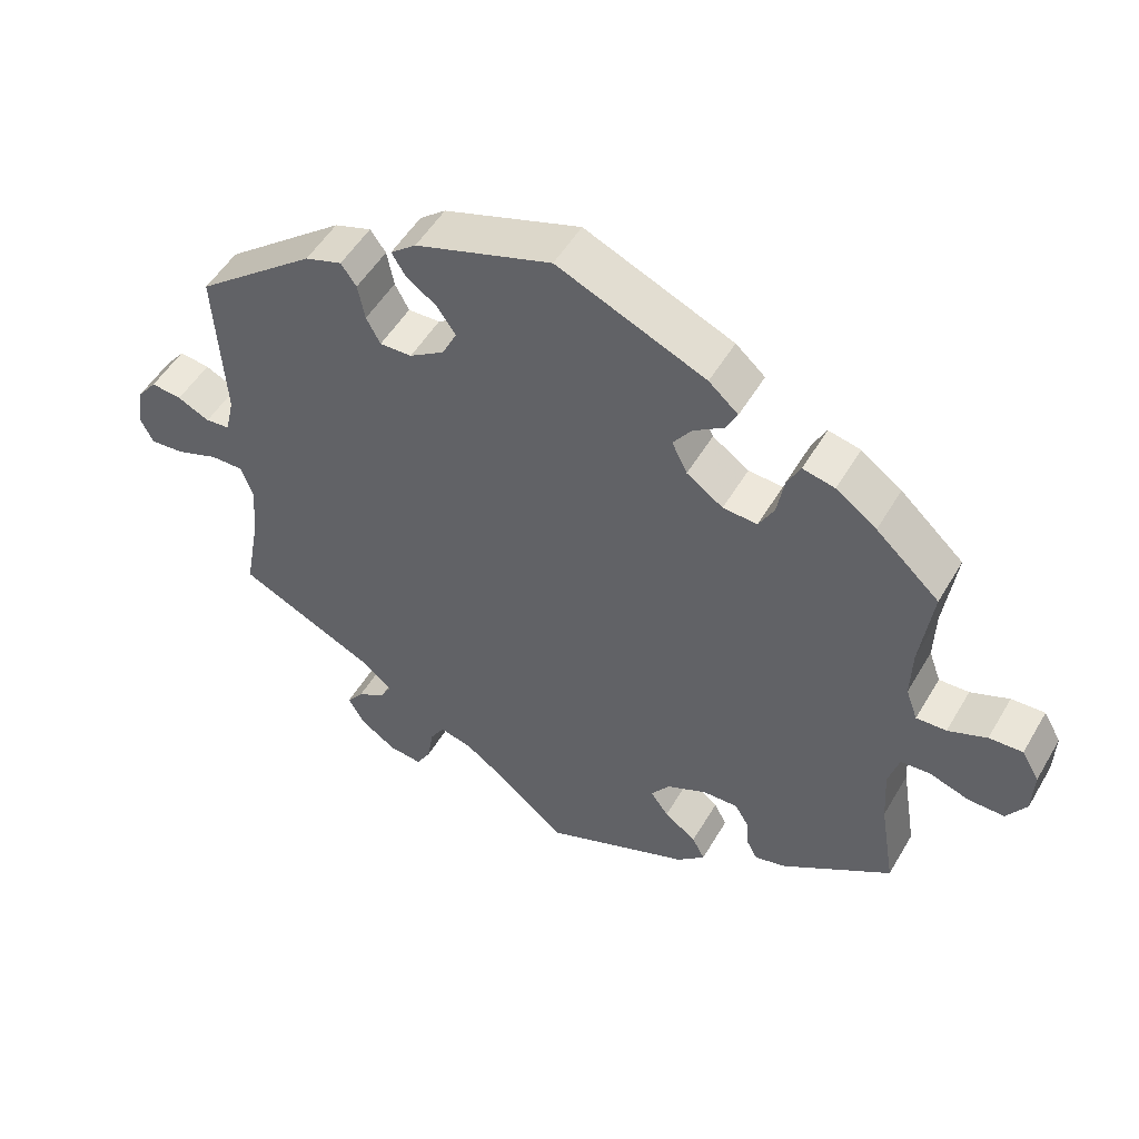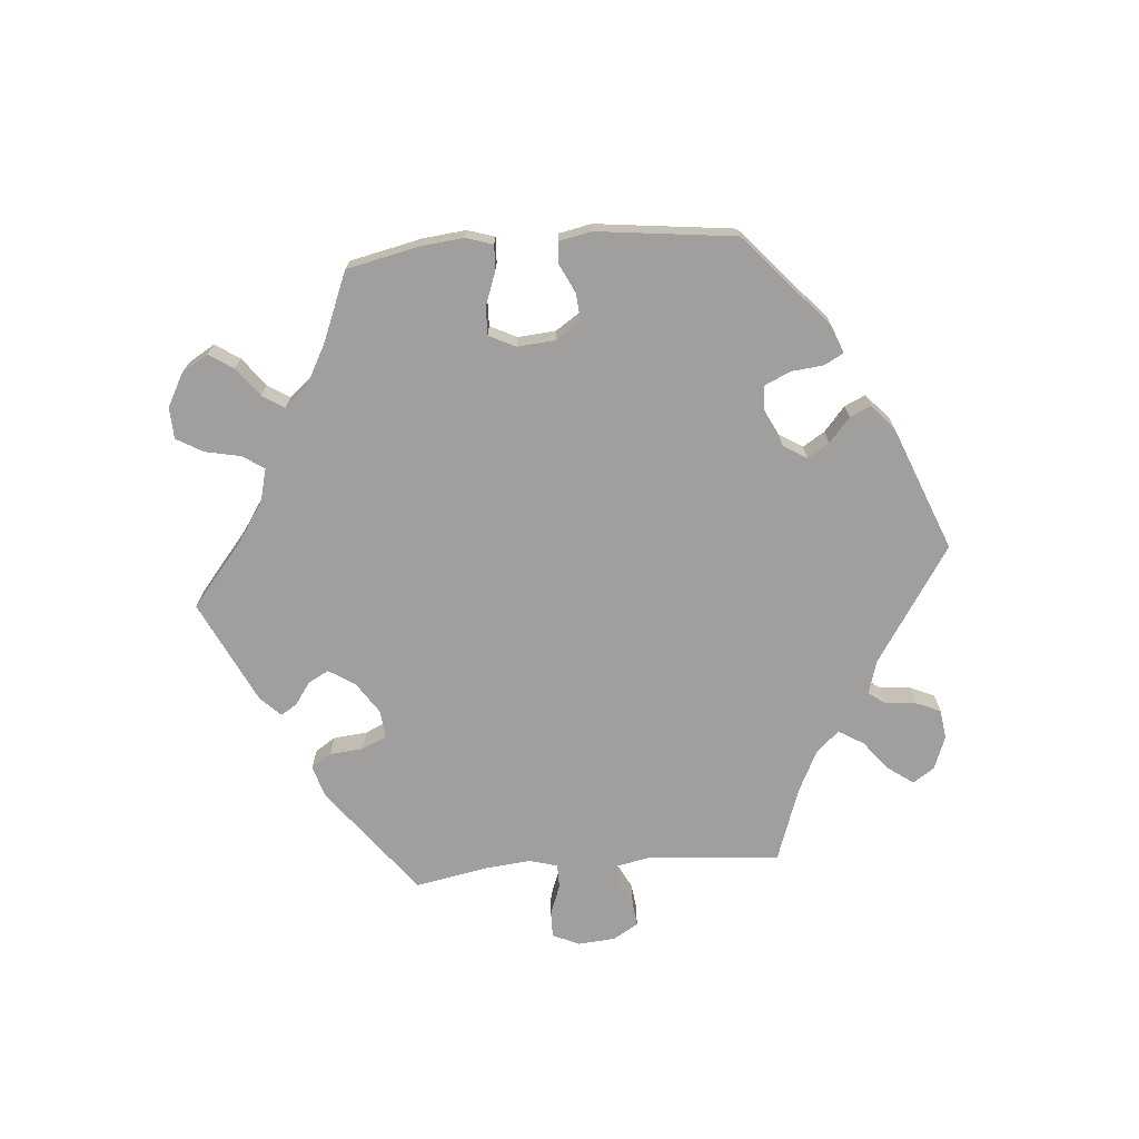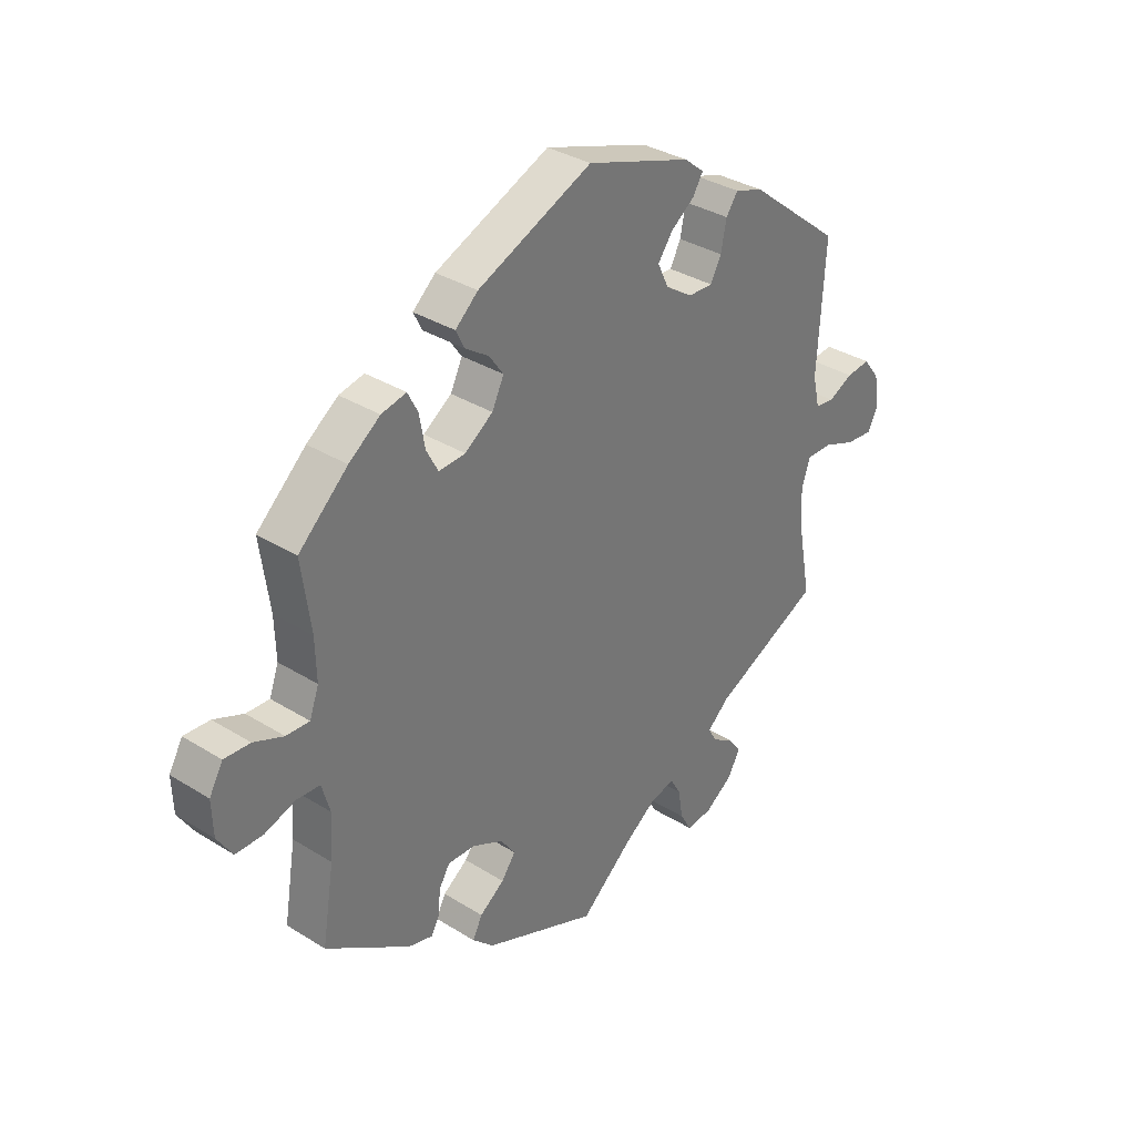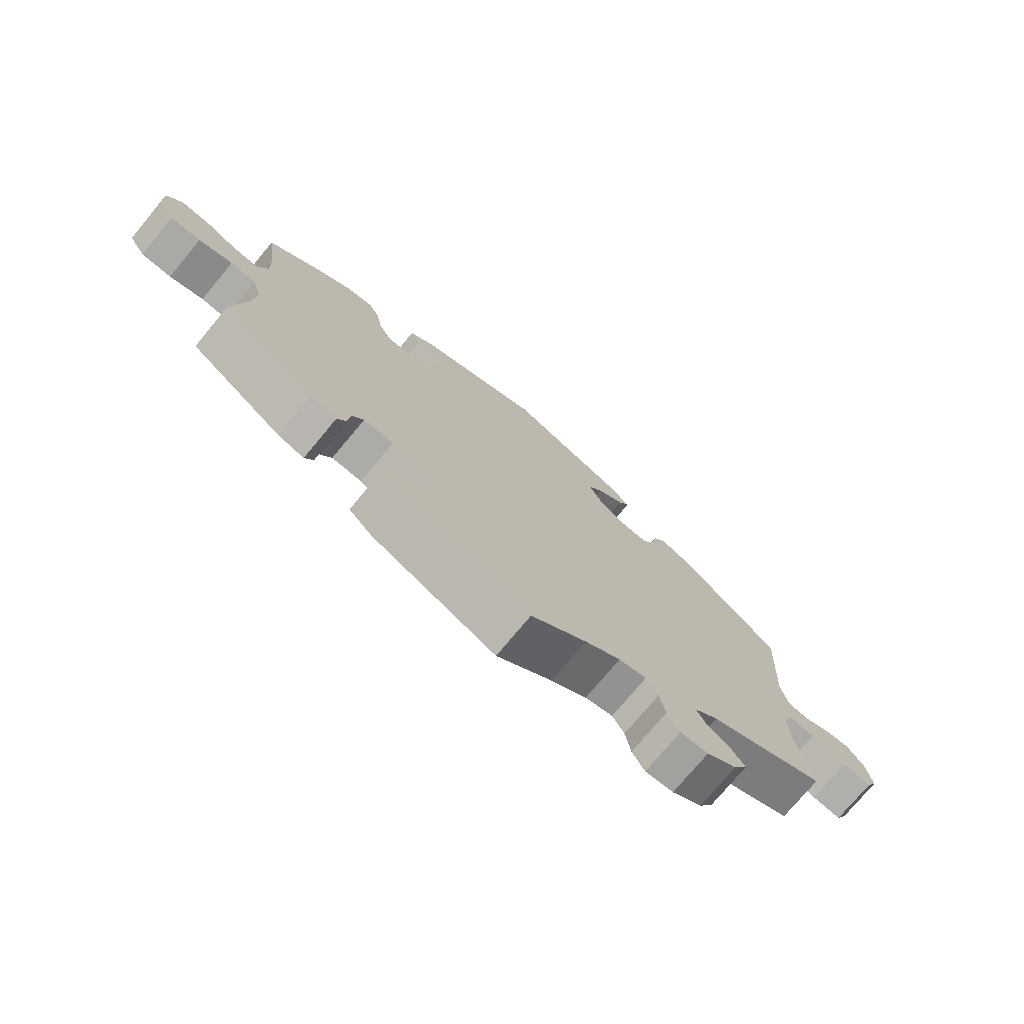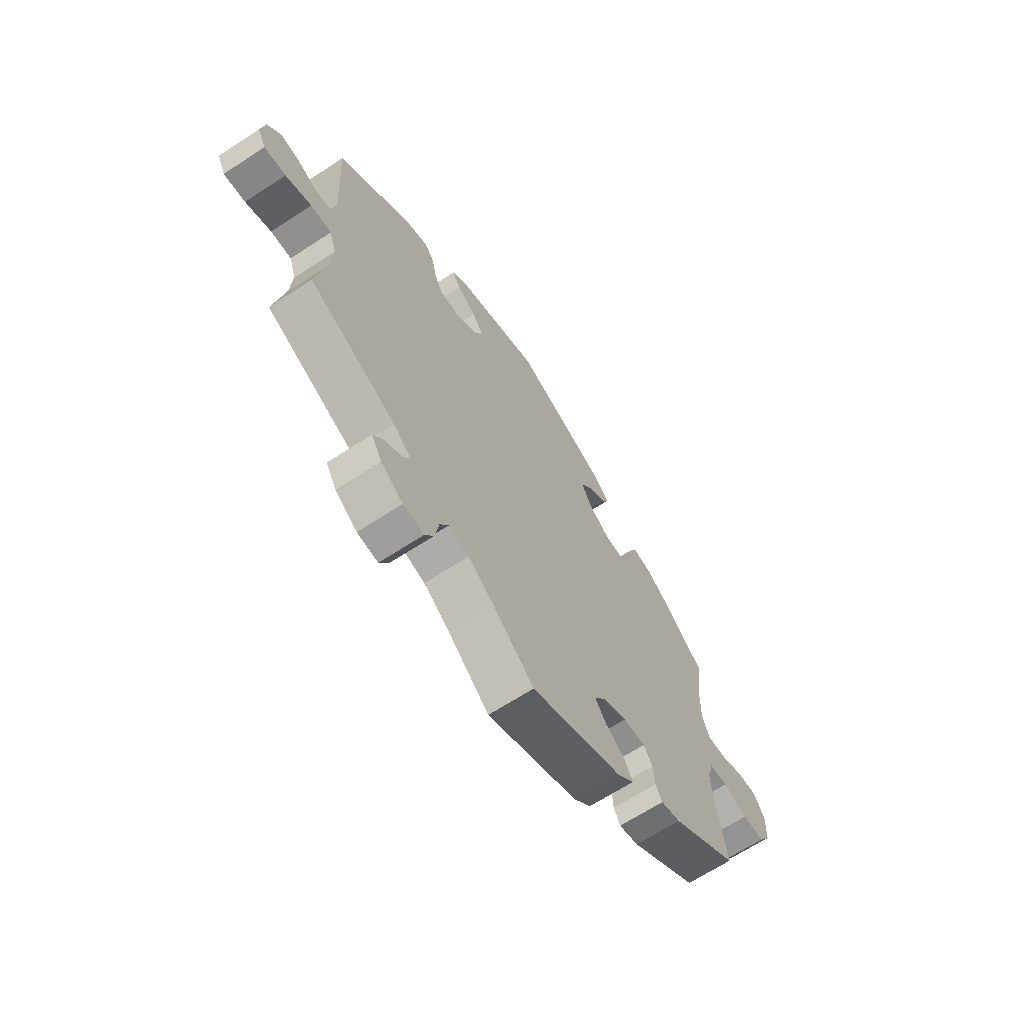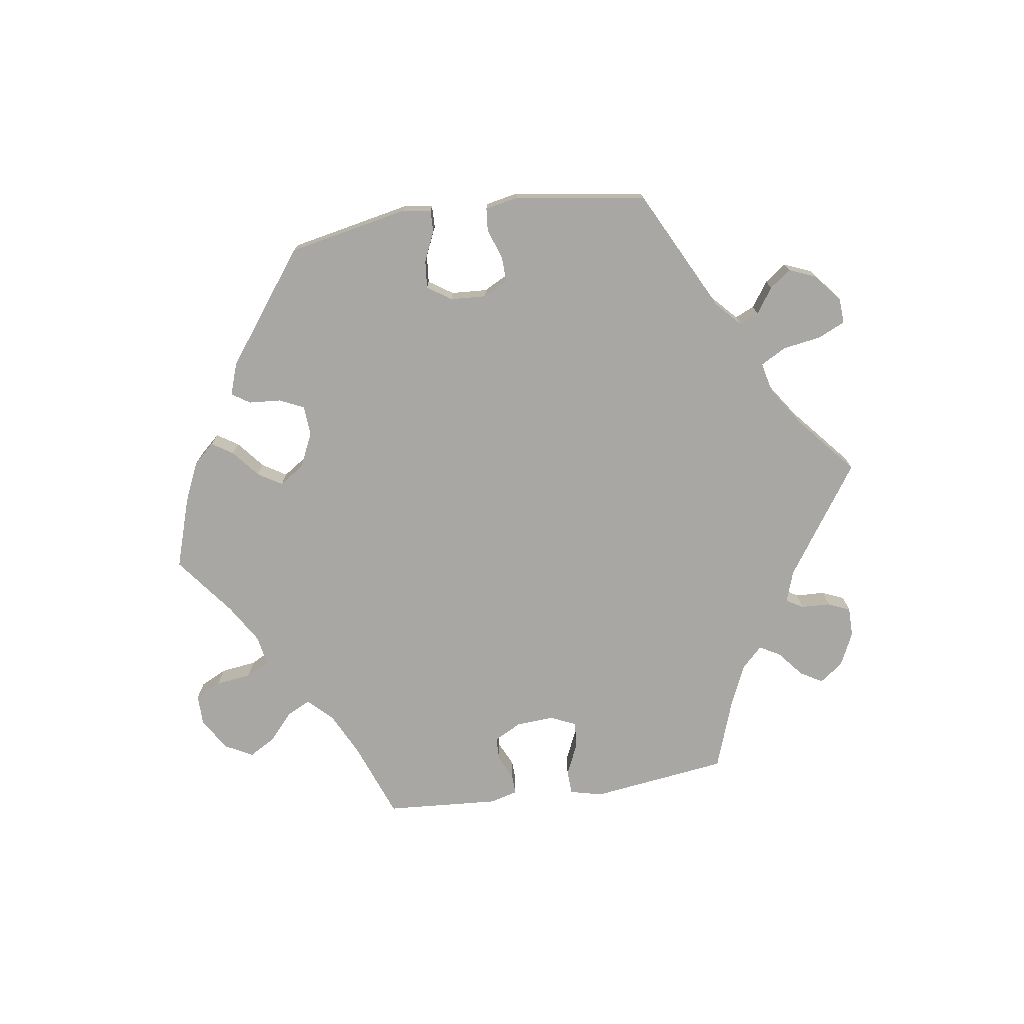
<metadata>
{"format":"obj","ext":"obj","renderer":"f3d","projection":"perspective","resolution":1024,"background":"white","views":[{"elev":51.6,"azim":-150.3,"up":"+Z"},{"elev":-71.4,"azim":-25.2,"up":"+Y"},{"elev":34.2,"azim":-49.9,"up":"+Z"},{"elev":-75.4,"azim":-39.8,"up":"+Z"},{"elev":-66.6,"azim":123.2,"up":"+Z"},{"elev":-74.7,"azim":38.5,"up":"+Y"}]}
</metadata>
<code>
v -0.535 0.07 0.064
v -0.194 0.07 0.43
v 0.513 0.07 -0.181
v 0.375 0.07 -0.527
v -0.51 0.07 -0.096
v 0.618 0.07 0.044
v 0.662 0.07 0.049
v -0.446 0.07 0.393
v -0.706 0.07 0.048
v 0.213 0.07 0.347
v -0.245 0.07 -0.324
v -0.342 0.07 0.445
v -0.316 0.07 -0.355
v 0.195 0.07 0.554
v 0.364 0.07 0.448
v 0.311 0.07 0.466
v 0.222 0.07 -0.518
v -0.161 0.07 -0.39
v -0.704 0.07 -0.015
v 0.202 0.07 -0.484
v 0.213 0.07 0.493
v -0.291 0.07 0.309
v -0.188 0.07 -0.352
v 0.3 0.07 -0.604
v 0.692 0.07 0.01
v 0.252 0.07 -0.609
v 0.524 0.07 -0.057
v -0.335 0.07 -0.428
v -0.681 0.07 0.092
v -0.233 0.07 -0.459
v -0.19 0.07 0.348
v 0 0.07 0.62
v 0.632 0.07 -0.081
v -0.32 0.07 -0.4
v 0.169 0.07 0.461
v 0.572 0.07 0.022
v 0.524 0.07 0.082
v -0.187 0.07 -0.426
v -0.578 0.07 0.066
v -0.38 0.07 -0.416
v -0.168 0.07 0.393
v -0.52 0.07 0.185
v -0.251 0.07 -0.494
v 0.682 0.07 -0.086
v 0.095 0.07 -0.539
v -0.568 0.07 -0.04
v -0.537 0.07 -0.31
v -0.515 0.07 -0.176
v -0.676 0.07 -0.059
v 0.231 0.07 -0.572
v 0.572 0.07 -0.058
v -0.313 0.07 0.35
v -0.625 0.07 -0.059
v -0.323 0.07 0.408
v -0.525 0.07 -0.043
v 0.351 0.07 -0.569
v -0.242 0.07 0.312
v -0.212 0.07 0.529
v 0.537 0.07 0.31
v 0.508 0.07 -0.105
v -0.211 0.07 -0.532
v -0.518 0.07 0.111
v -0.238 0.07 0.46
v 0.351 0.07 -0.495
v 0.155 0.07 -0.496
v -0.296 0.07 -0.322
v 0.295 0.07 -0.441
v 0.537 0.07 -0.31
v -0.537 0.07 0.31
v 0.537 0.07 0.026
v 0 0.07 -0.62
v 0.289 0.07 0.435
v 0.232 0.07 0.524
v 0.163 0.07 0.38
v -0.633 0.07 0.089
v -0.254 0.07 0.492
v 0.142 0.07 0.423
v 0.259 0.07 0.345
v 0.31 0.07 -0.469
v 0.701 0.07 -0.048
v 0.279 0.07 0.383
v -0.388 0.07 0.435
v 0.336 0.07 -0.405
v -0.535 -0 0.064
v -0.194 -0 0.43
v 0.513 -0 -0.181
v 0.375 -0 -0.527
v -0.51 -0 -0.096
v 0.618 -0 0.044
v 0.662 -0 0.049
v -0.446 -0 0.393
v -0.706 -0 0.048
v 0.213 -0 0.347
v -0.245 -0 -0.324
v -0.342 -0 0.445
v -0.316 -0 -0.355
v 0.195 -0 0.554
v 0.364 -0 0.448
v 0.311 -0 0.466
v 0.222 -0 -0.518
v -0.161 -0 -0.39
v -0.704 -0 -0.015
v 0.202 -0 -0.484
v 0.213 -0 0.493
v -0.291 -0 0.309
v -0.188 -0 -0.352
v 0.3 -0 -0.604
v 0.692 -0 0.01
v 0.252 -0 -0.609
v 0.524 -0 -0.057
v -0.335 -0 -0.428
v -0.681 -0 0.092
v -0.233 -0 -0.459
v -0.19 -0 0.348
v 0 -0 0.62
v 0.632 -0 -0.081
v -0.32 -0 -0.4
v 0.169 -0 0.461
v 0.572 -0 0.022
v 0.524 -0 0.082
v -0.187 -0 -0.426
v -0.578 -0 0.066
v -0.38 -0 -0.416
v -0.168 -0 0.393
v -0.52 -0 0.185
v -0.251 -0 -0.494
v 0.682 -0 -0.086
v 0.095 -0 -0.539
v -0.568 -0 -0.04
v -0.537 -0 -0.31
v -0.515 -0 -0.176
v -0.676 -0 -0.059
v 0.231 -0 -0.572
v 0.572 -0 -0.058
v -0.313 -0 0.35
v -0.625 -0 -0.059
v -0.323 -0 0.408
v -0.525 -0 -0.043
v 0.351 -0 -0.569
v -0.242 -0 0.312
v -0.212 -0 0.529
v 0.537 -0 0.31
v 0.508 -0 -0.105
v -0.211 -0 -0.532
v -0.518 -0 0.111
v -0.238 -0 0.46
v 0.351 -0 -0.495
v 0.155 -0 -0.496
v -0.296 -0 -0.322
v 0.295 -0 -0.441
v 0.537 -0 -0.31
v -0.537 -0 0.31
v 0.537 -0 0.026
v 0 -0 -0.62
v 0.289 -0 0.435
v 0.232 -0 0.524
v 0.163 -0 0.38
v -0.633 -0 0.089
v -0.254 -0 0.492
v 0.142 -0 0.423
v 0.259 -0 0.345
v 0.31 -0 -0.469
v 0.701 -0 -0.048
v 0.279 -0 0.383
v -0.388 -0 0.435
v 0.336 -0 -0.405
f 42 69 8 82
f 62 42 82 12
f 1 62 12 54
f 9 29 75 39
f 9 39 1
f 19 9 1
f 46 53 49 19
f 55 46 19 1
f 5 55 1 54
f 28 40 47 48
f 13 34 28 48
f 66 13 48 5
f 11 66 5 54
f 61 43 30 38
f 45 71 61 38
f 65 45 38 18
f 20 65 18 23
f 24 26 50 17
f 24 17 20
f 56 24 20
f 79 64 4 56
f 67 79 56 20
f 83 67 20 23
f 3 68 83 23
f 80 44 33 51
f 80 51 27
f 25 80 27
f 36 6 7 25
f 70 36 25 27
f 37 70 27 60
f 15 59 37 60
f 81 72 16 15
f 78 81 15 60
f 14 73 21 35
f 14 35 77
f 32 14 77
f 58 32 77 74
f 2 63 76 58
f 41 2 58 74
f 11 54 52
f 11 52 22
f 23 11 22 57
f 3 23 57 31
f 10 78 60 3
f 74 10 3
f 31 41 74 3
f 165 91 152 125
f 95 165 125 145
f 137 95 145 84
f 122 158 112 92
f 84 122 92
f 84 92 102
f 102 132 136 129
f 84 102 129 138
f 137 84 138 88
f 131 130 123 111
f 131 111 117 96
f 88 131 96 149
f 137 88 149 94
f 121 113 126 144
f 121 144 154 128
f 101 121 128 148
f 106 101 148 103
f 100 133 109 107
f 103 100 107
f 103 107 139
f 139 87 147 162
f 103 139 162 150
f 106 103 150 166
f 106 166 151 86
f 134 116 127 163
f 110 134 163
f 110 163 108
f 108 90 89 119
f 110 108 119 153
f 143 110 153 120
f 143 120 142 98
f 98 99 155 164
f 143 98 164 161
f 118 104 156 97
f 160 118 97
f 160 97 115
f 157 160 115 141
f 141 159 146 85
f 157 141 85 124
f 135 137 94
f 105 135 94
f 140 105 94 106
f 114 140 106 86
f 86 143 161 93
f 86 93 157
f 86 157 124 114
f 8 91 165 82
f 82 165 95 12
f 12 95 137 54
f 54 137 135 52
f 52 135 105 22
f 22 105 140 57
f 57 140 114 31
f 31 114 124 41
f 41 124 85 2
f 2 85 146 63
f 63 146 159 76
f 76 159 141 58
f 58 141 115 32
f 32 115 97 14
f 14 97 156 73
f 73 156 104 21
f 21 104 118 35
f 35 118 160 77
f 77 160 157 74
f 74 157 93 10
f 10 93 161 78
f 78 161 164 81
f 81 164 155 72
f 72 155 99 16
f 16 99 98 15
f 15 98 142 59
f 59 142 120 37
f 37 120 153 70
f 70 153 119 36
f 36 119 89 6
f 6 89 90 7
f 7 90 108 25
f 25 108 163 80
f 80 163 127 44
f 44 127 116 33
f 33 116 134 51
f 51 134 110 27
f 27 110 143 60
f 60 143 86 3
f 3 86 151 68
f 68 151 166 83
f 83 166 150 67
f 67 150 162 79
f 79 162 147 64
f 64 147 87 4
f 4 87 139 56
f 56 139 107 24
f 24 107 109 26
f 26 109 133 50
f 50 133 100 17
f 17 100 103 20
f 20 103 148 65
f 65 148 128 45
f 45 128 154 71
f 71 154 144 61
f 61 144 126 43
f 43 126 113 30
f 30 113 121 38
f 38 121 101 18
f 18 101 106 23
f 23 106 94 11
f 11 94 149 66
f 66 149 96 13
f 13 96 117 34
f 34 117 111 28
f 28 111 123 40
f 40 123 130 47
f 47 130 131 48
f 48 131 88 5
f 5 88 138 55
f 55 138 129 46
f 46 129 136 53
f 53 136 132 49
f 49 132 102 19
f 19 102 92 9
f 9 92 112 29
f 29 112 158 75
f 75 158 122 39
f 39 122 84 1
f 1 84 145 62
f 62 145 125 42
f 42 125 152 69
f 69 152 91 8

</code>
